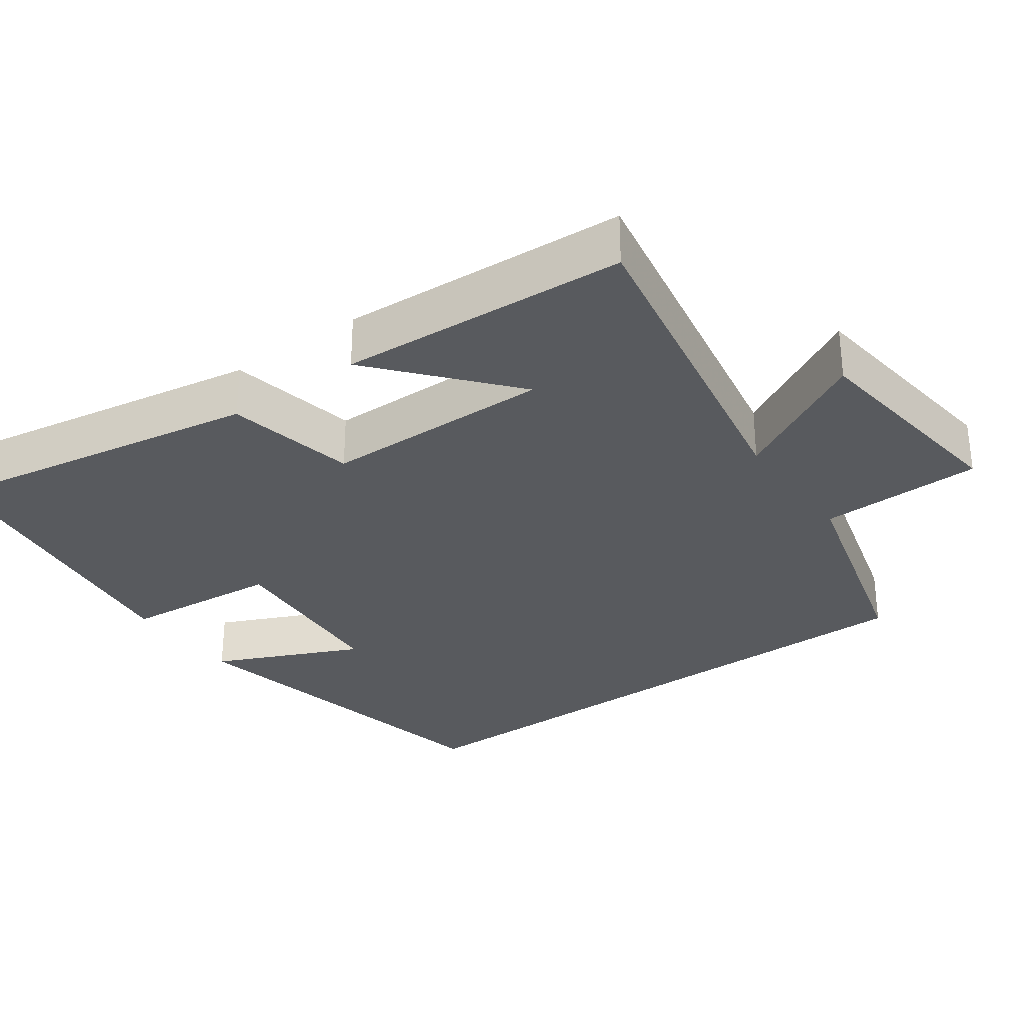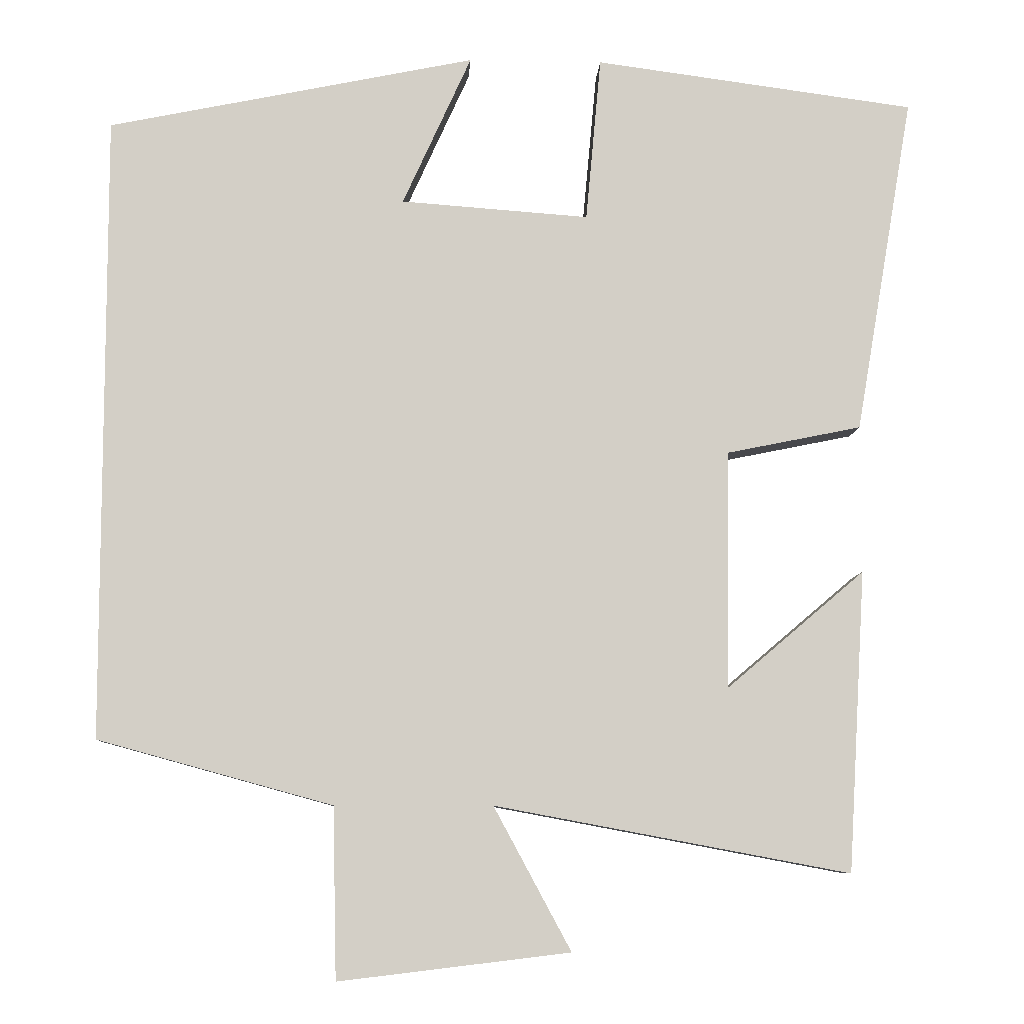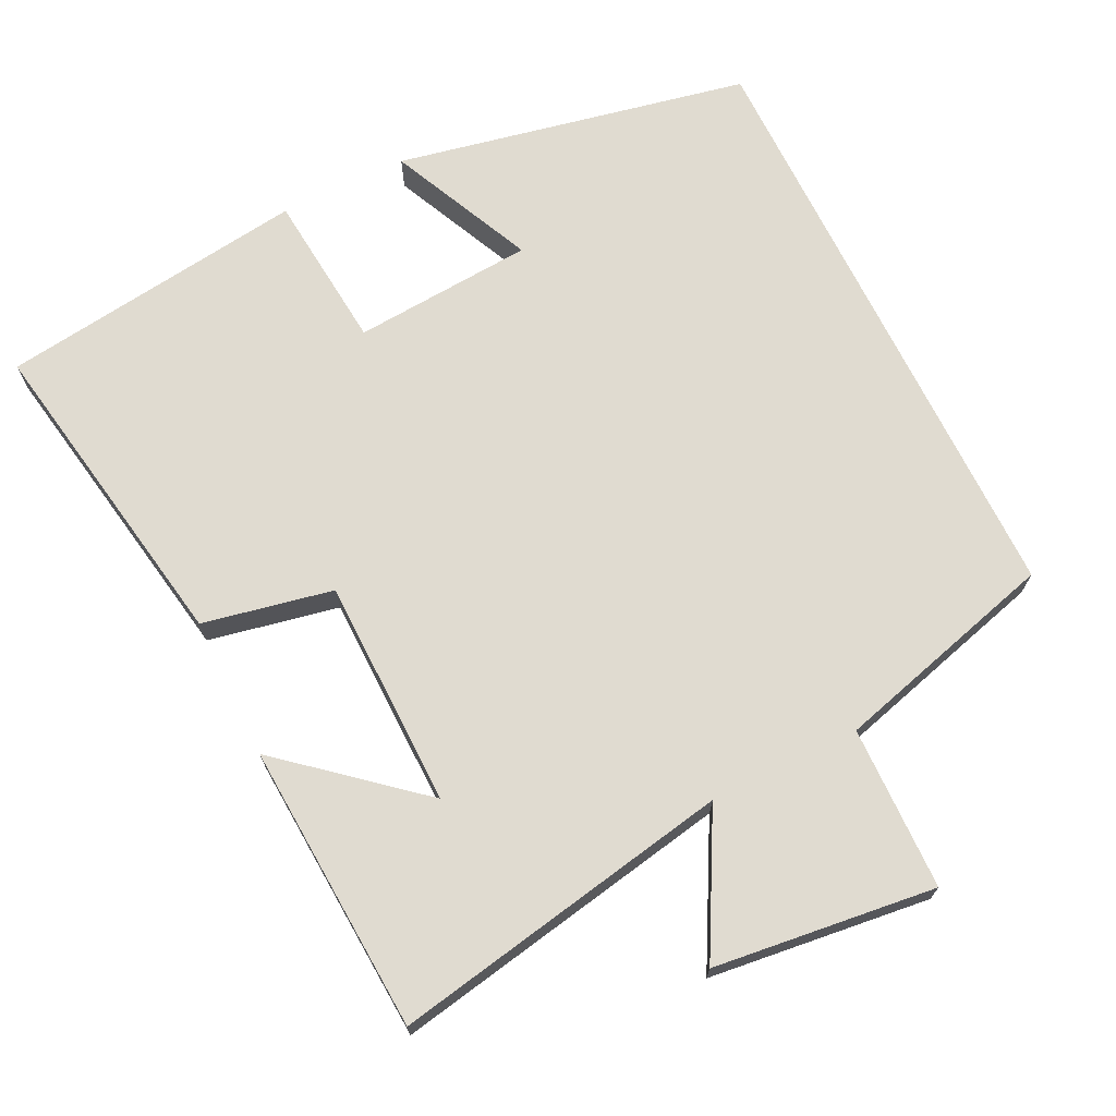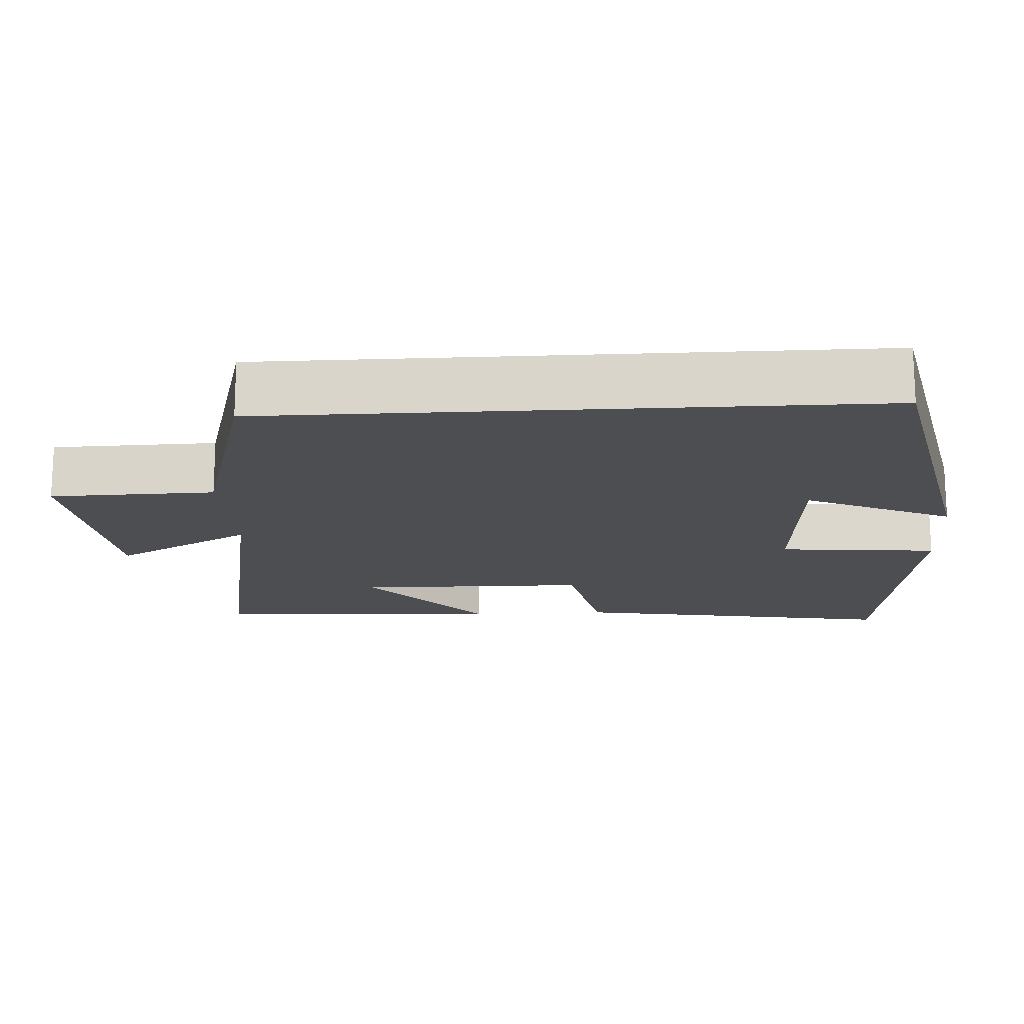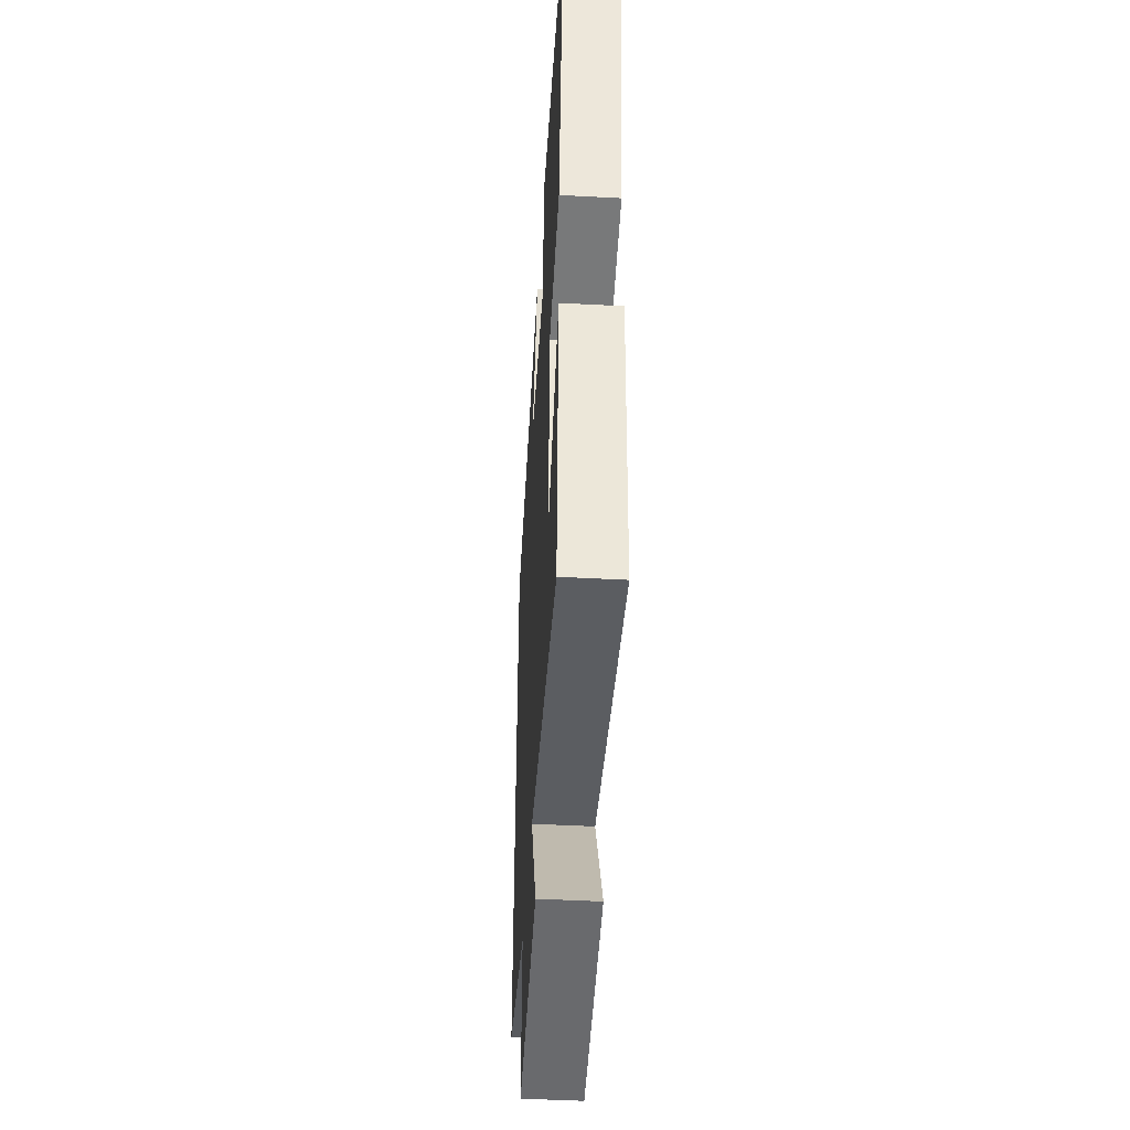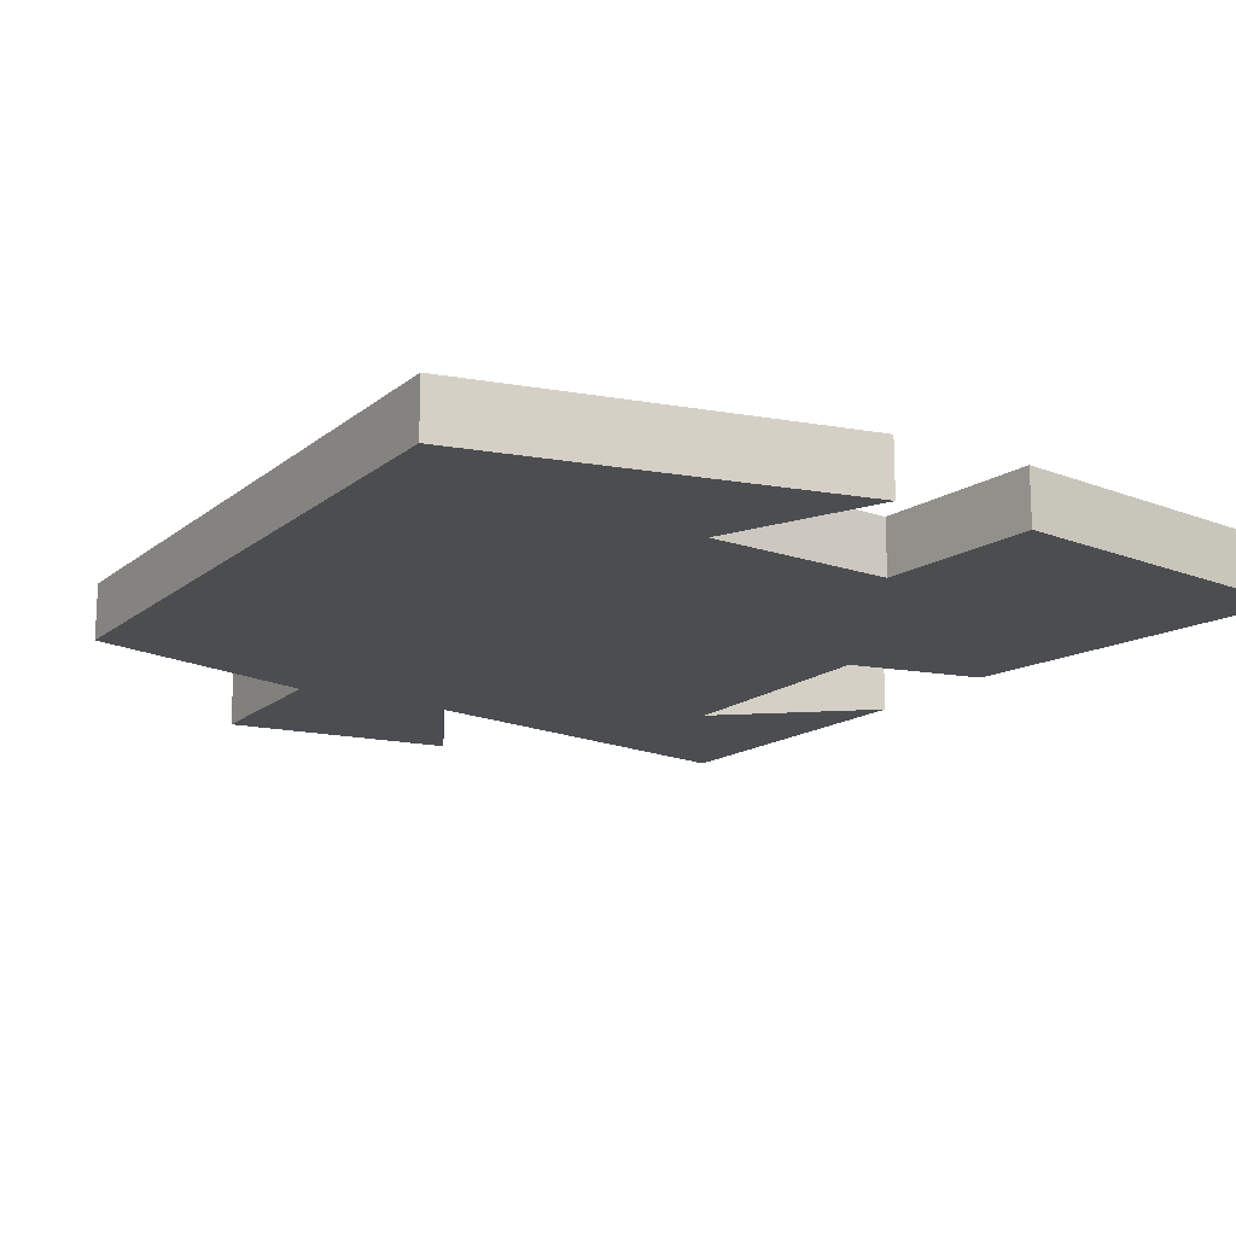
<metadata>
{"format":"obj","ext":"obj","renderer":"f3d","projection":"perspective","resolution":1024,"background":"white","views":[{"elev":-30.9,"azim":125.8,"up":"+Y"},{"elev":-8.1,"azim":-3.0,"up":"+Z"},{"elev":70.1,"azim":153.8,"up":"+Y"},{"elev":-16.7,"azim":-86.6,"up":"+Y"},{"elev":-46.2,"azim":86.5,"up":"+Z"},{"elev":-15.8,"azim":-32.0,"up":"+Y"}]}
</metadata>
<code>
v 0.576 0.07 0.444
v 0.5 0.07 0.001
v 0.323 0.07 -0.035
v 0.319 0.07 -0.347
v 0.5 0.07 -0.193
v 0.477 0.07 -0.587
v 0.012 0.07 -0.5
v 0.113 0.07 -0.687
v -0.189 0.07 -0.723
v -0.194 0.07 -0.5
v -0.5 0.07 -0.416
v -0.5 0.07 0.401
v -0.02 0.07 0.5
v -0.11 0.07 0.302
v 0.136 0.07 0.284
v 0.156 0.07 0.5
v 0.576 0 0.444
v 0.5 0 0.001
v 0.323 0 -0.035
v 0.319 0 -0.347
v 0.5 0 -0.193
v 0.477 0 -0.587
v 0.012 0 -0.5
v 0.113 0 -0.687
v -0.189 0 -0.723
v -0.194 0 -0.5
v -0.5 0 -0.416
v -0.5 0 0.401
v -0.02 0 0.5
v -0.11 0 0.302
v 0.136 0 0.284
v 0.156 0 0.5
f 1 2 3
f 16 1 3
f 15 16 3
f 14 15 3 4
f 11 12 13 14
f 10 11 14 4
f 7 8 9 10
f 7 10 4
f 6 7 4
f 4 5 6
f 19 18 17
f 19 17 32
f 19 32 31
f 20 19 31 30
f 30 29 28 27
f 20 30 27 26
f 26 25 24 23
f 20 26 23
f 20 23 22
f 22 21 20
f 1 17 18 2
f 2 18 19 3
f 3 19 20 4
f 4 20 21 5
f 5 21 22 6
f 6 22 23 7
f 7 23 24 8
f 8 24 25 9
f 9 25 26 10
f 10 26 27 11
f 11 27 28 12
f 12 28 29 13
f 13 29 30 14
f 14 30 31 15
f 15 31 32 16
f 16 32 17 1

</code>
